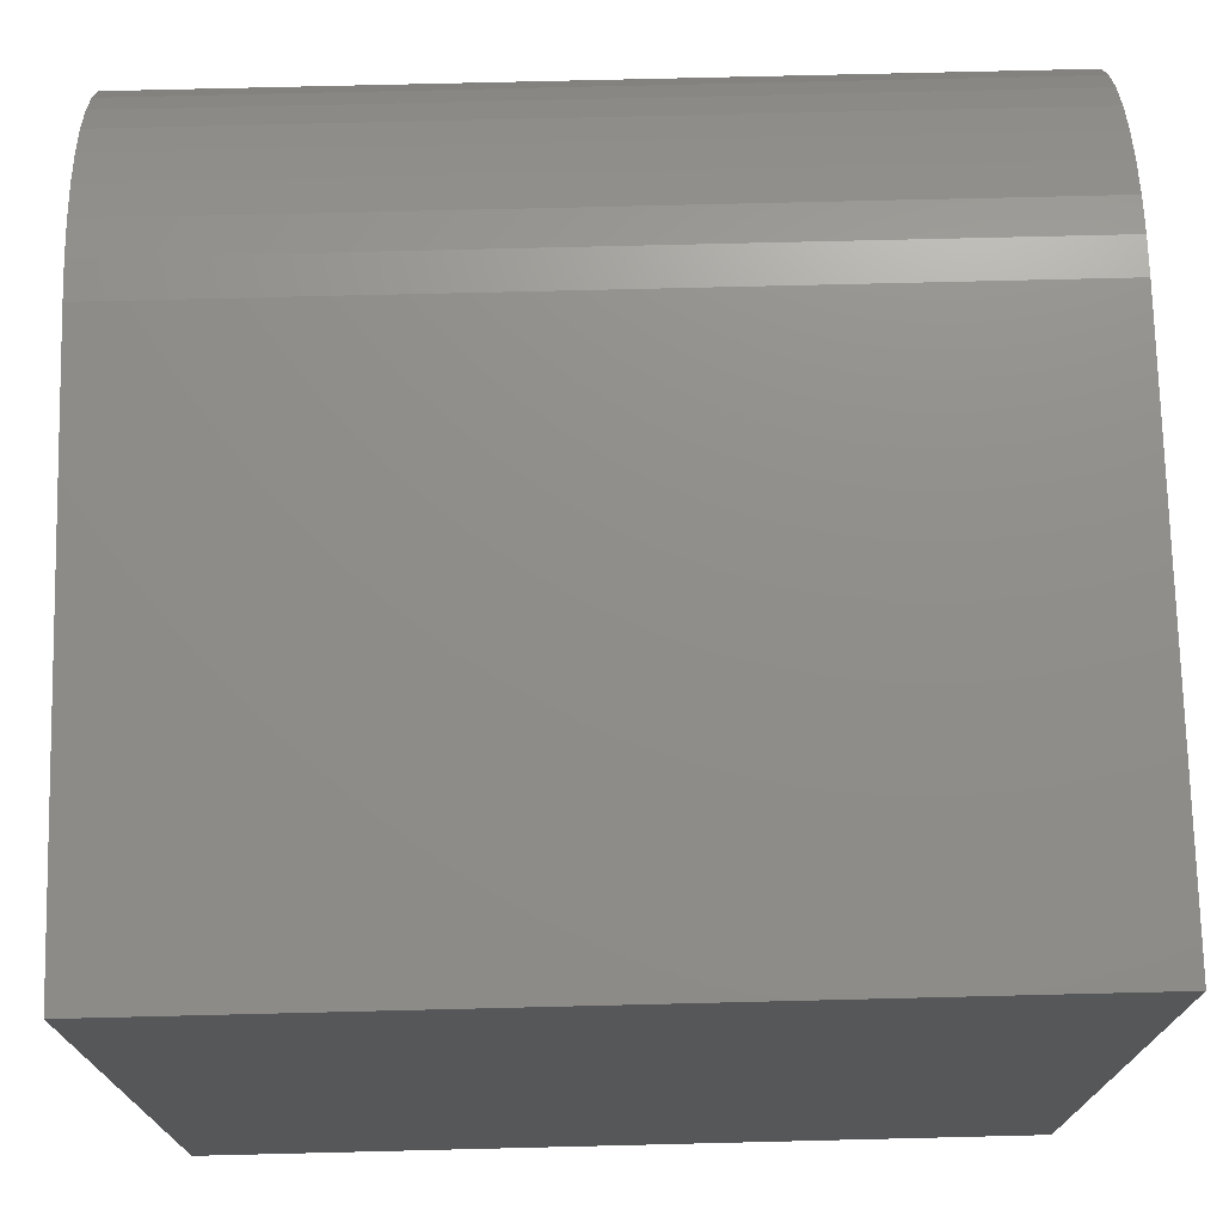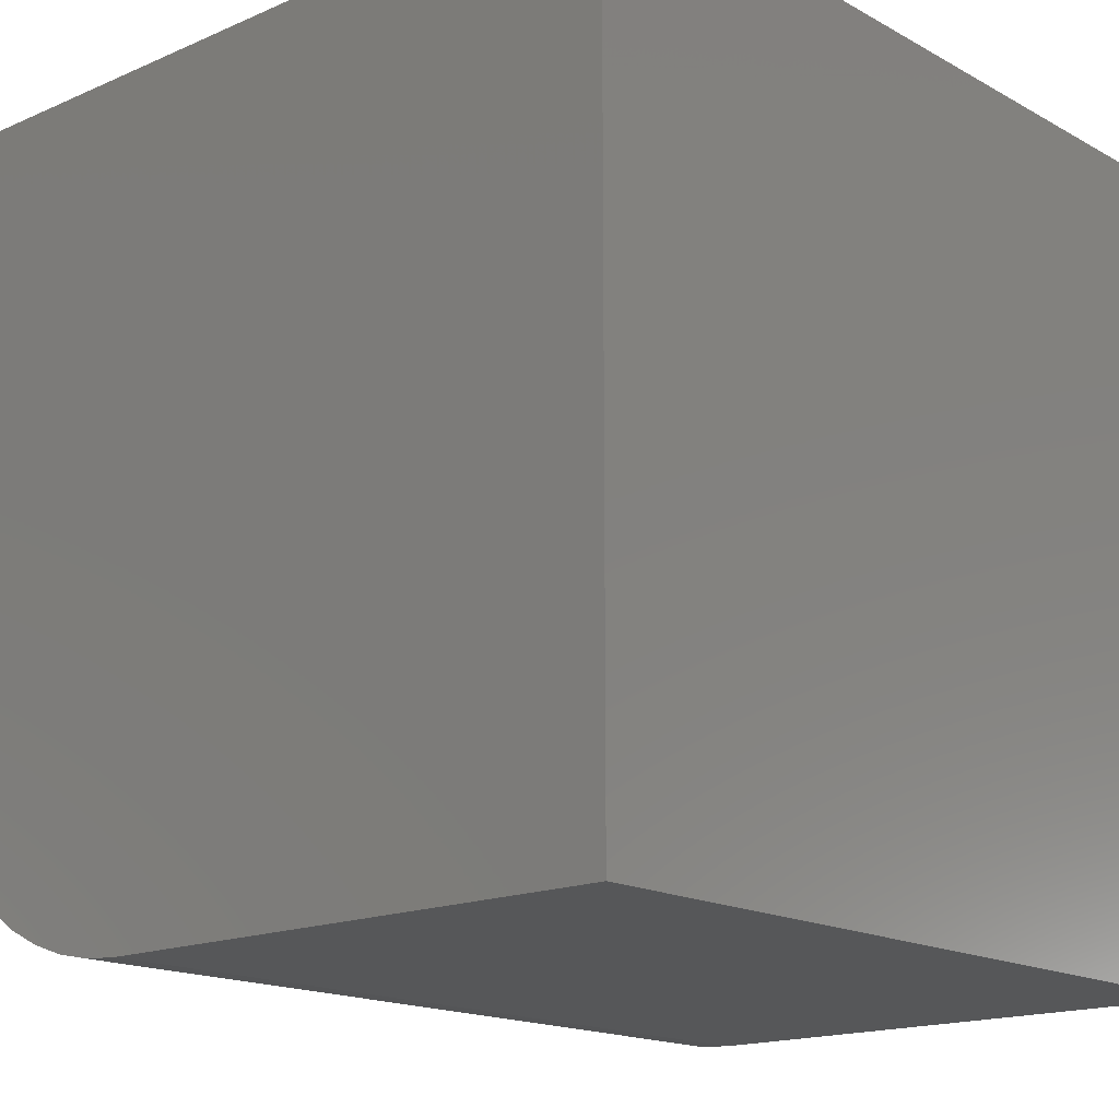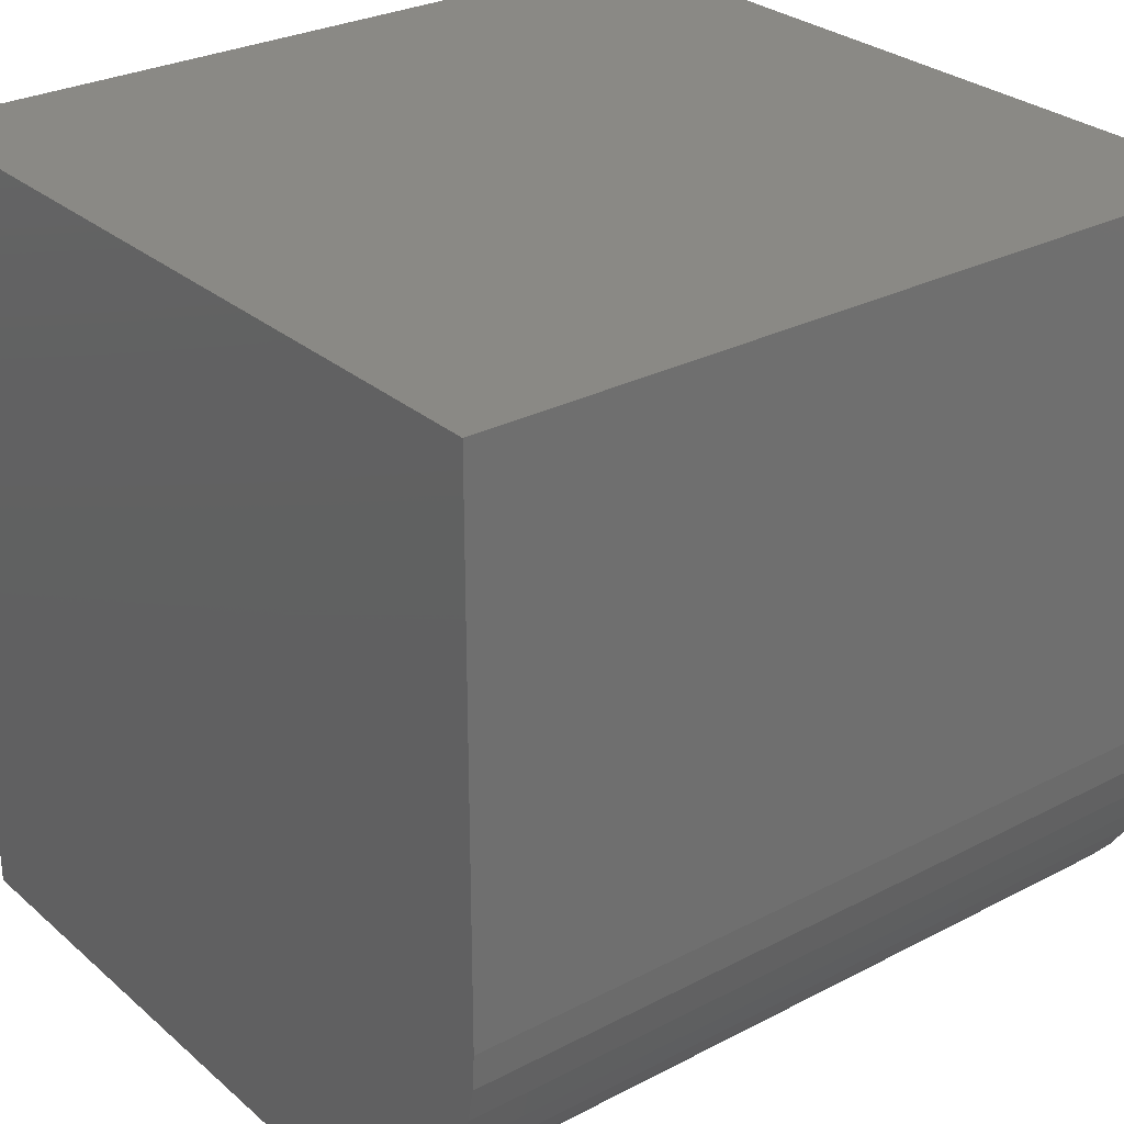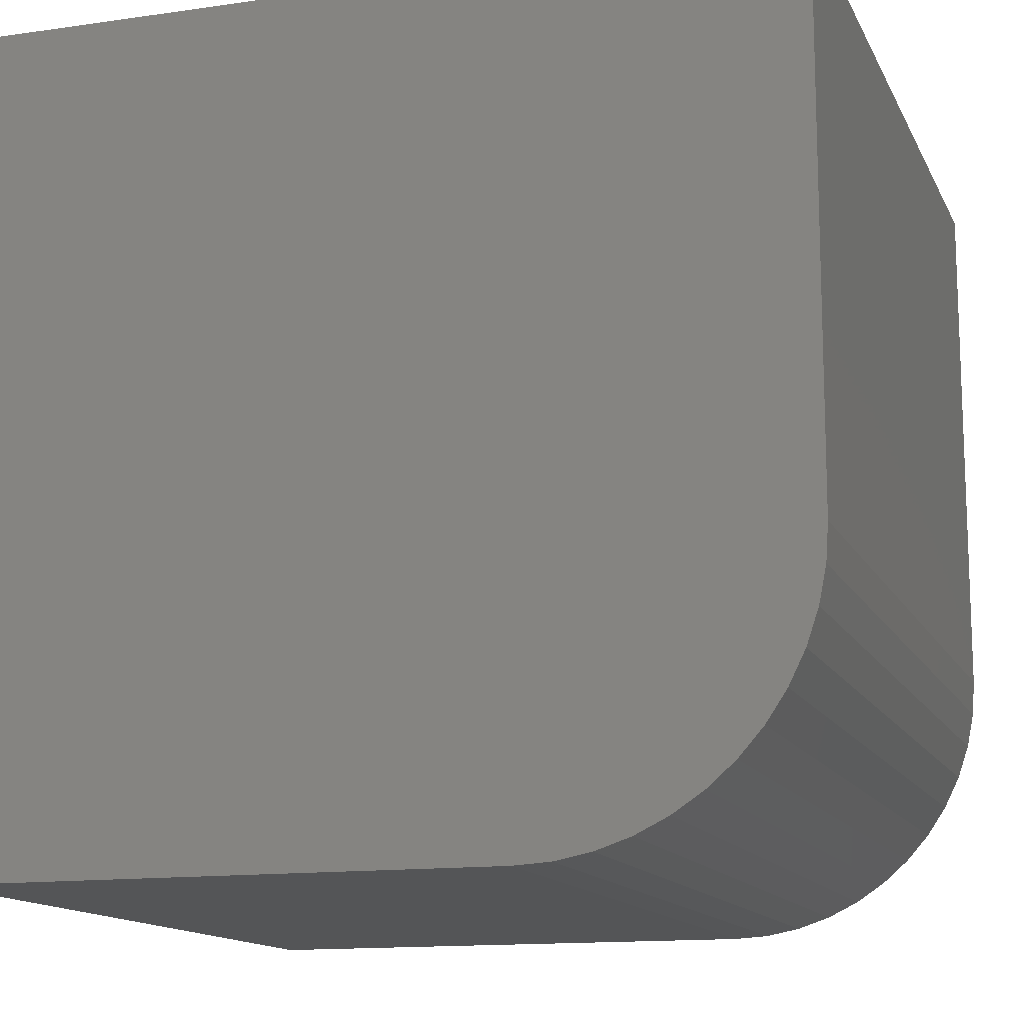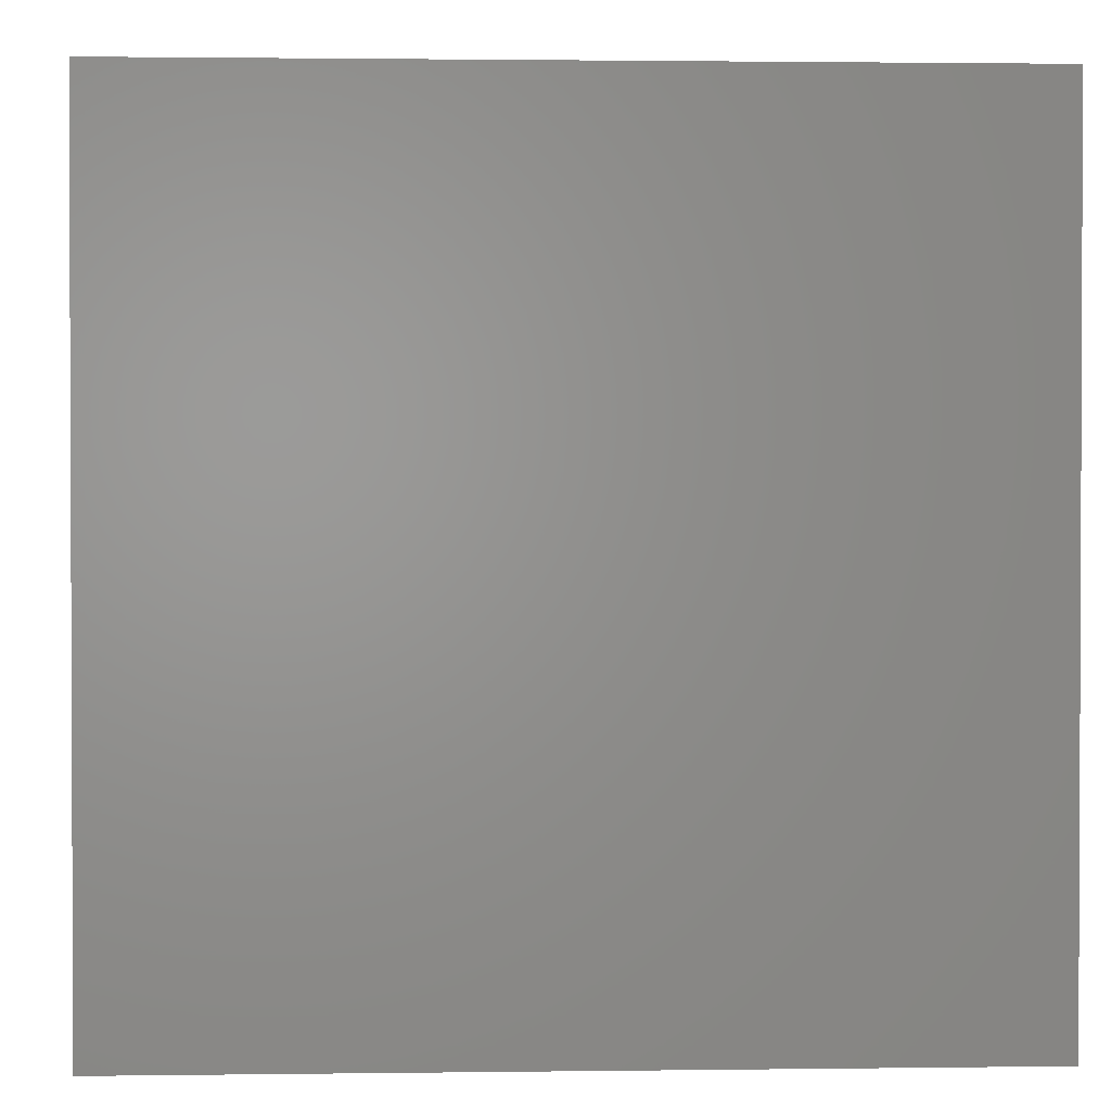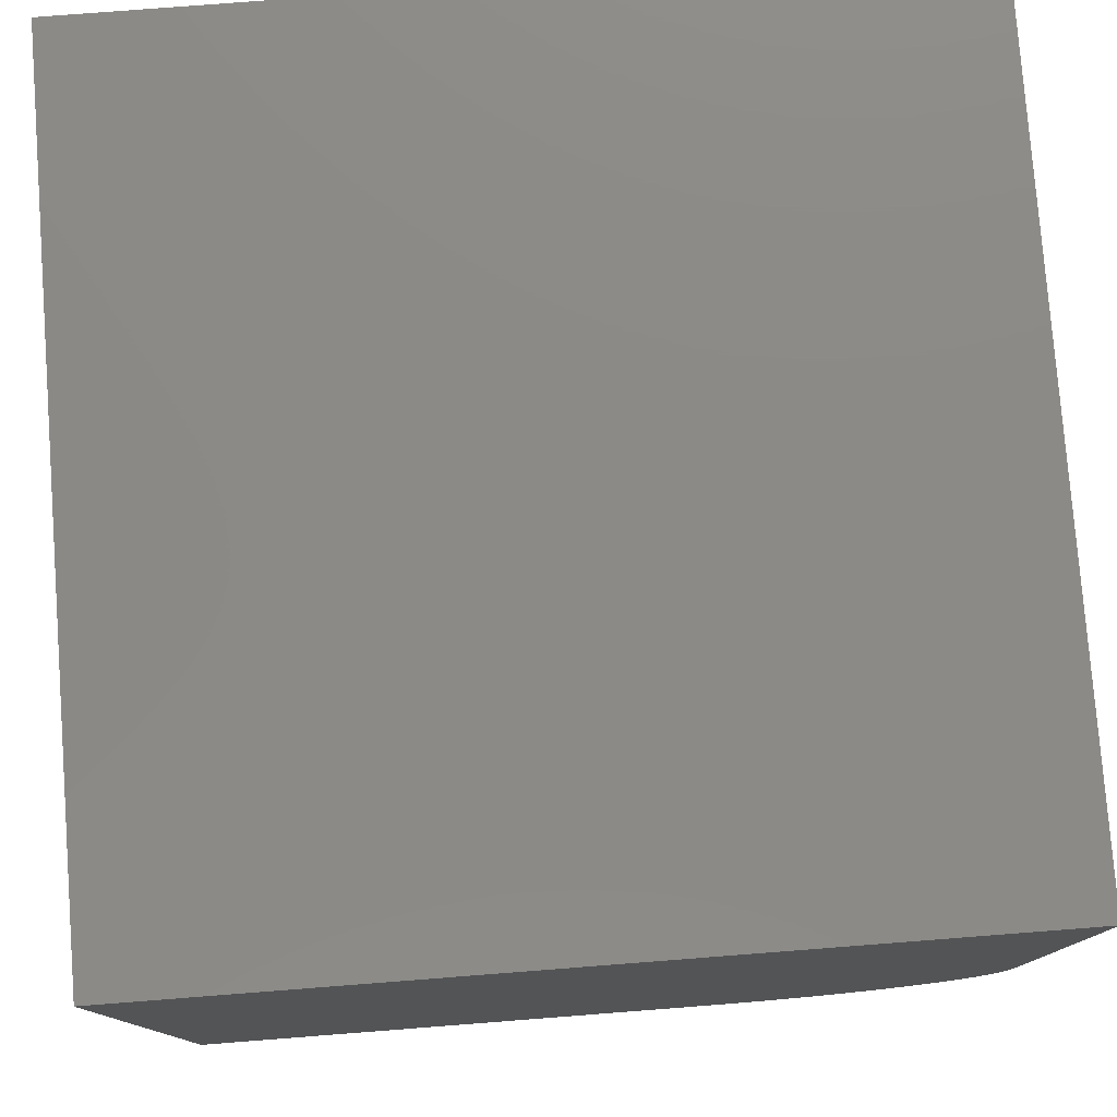
<metadata>
{"format":"stl","ext":"stl","renderer":"f3d","projection":"perspective","resolution":1024,"background":"white","views":[{"elev":73.6,"azim":178.6,"up":"+Z"},{"elev":-16.4,"azim":131.7,"up":"+Y"},{"elev":28.4,"azim":-38.1,"up":"+Y"},{"elev":-13.6,"azim":-72.0,"up":"+Y"},{"elev":1.4,"azim":177.2,"up":"+Y"},{"elev":78.4,"azim":-94.4,"up":"+Y"}]}
</metadata>
<code>
# stl→obj: 32 verts, 60 faces
v 0 10 10
v 0 10 0
v 0 3.388 10
v 0 0 0
v 0 0 6.612
v 0 0.02899 7.054
v 0 0.1155 7.489
v 0 0.2579 7.908
v 0 0.454 8.306
v 0 0.7002 8.674
v 0 0.9924 9.008
v 0 1.694 9.546
v 0 2.092 9.742
v 0 2.511 9.885
v 0 1.326 9.3
v 0 2.946 9.971
v 10 3.388 10
v 10 10 10
v 10 10 0
v 10 0 0
v 10 0 6.612
v 10 1.326 9.3
v 10 0.9924 9.008
v 10 0.7002 8.674
v 10 0.454 8.306
v 10 0.2579 7.908
v 10 0.1155 7.489
v 10 0.02899 7.054
v 10 2.946 9.971
v 10 2.511 9.885
v 10 1.694 9.546
v 10 2.092 9.742
f 1 2 3
f 3 2 4
f 3 4 5
f 5 6 3
f 3 6 7
f 3 7 8
f 8 9 3
f 3 9 10
f 3 10 11
f 12 13 14
f 11 15 3
f 3 15 12
f 3 12 16
f 16 12 14
f 17 18 3
f 3 18 1
f 19 18 20
f 20 18 17
f 20 17 21
f 17 22 23
f 23 24 17
f 17 24 25
f 17 25 26
f 26 27 17
f 17 27 28
f 17 28 21
f 17 29 22
f 22 29 30
f 22 30 31
f 31 30 32
f 2 19 4
f 4 19 20
f 18 19 1
f 1 19 2
f 5 4 21
f 21 4 20
f 17 3 16
f 17 16 29
f 29 16 14
f 29 14 30
f 30 14 13
f 30 13 32
f 32 13 12
f 32 12 31
f 31 12 15
f 31 15 22
f 22 15 11
f 22 11 23
f 23 11 10
f 23 10 24
f 24 10 9
f 24 9 25
f 25 9 8
f 25 8 26
f 26 8 7
f 26 7 27
f 27 7 6
f 27 6 28
f 28 6 5
f 28 5 21

</code>
